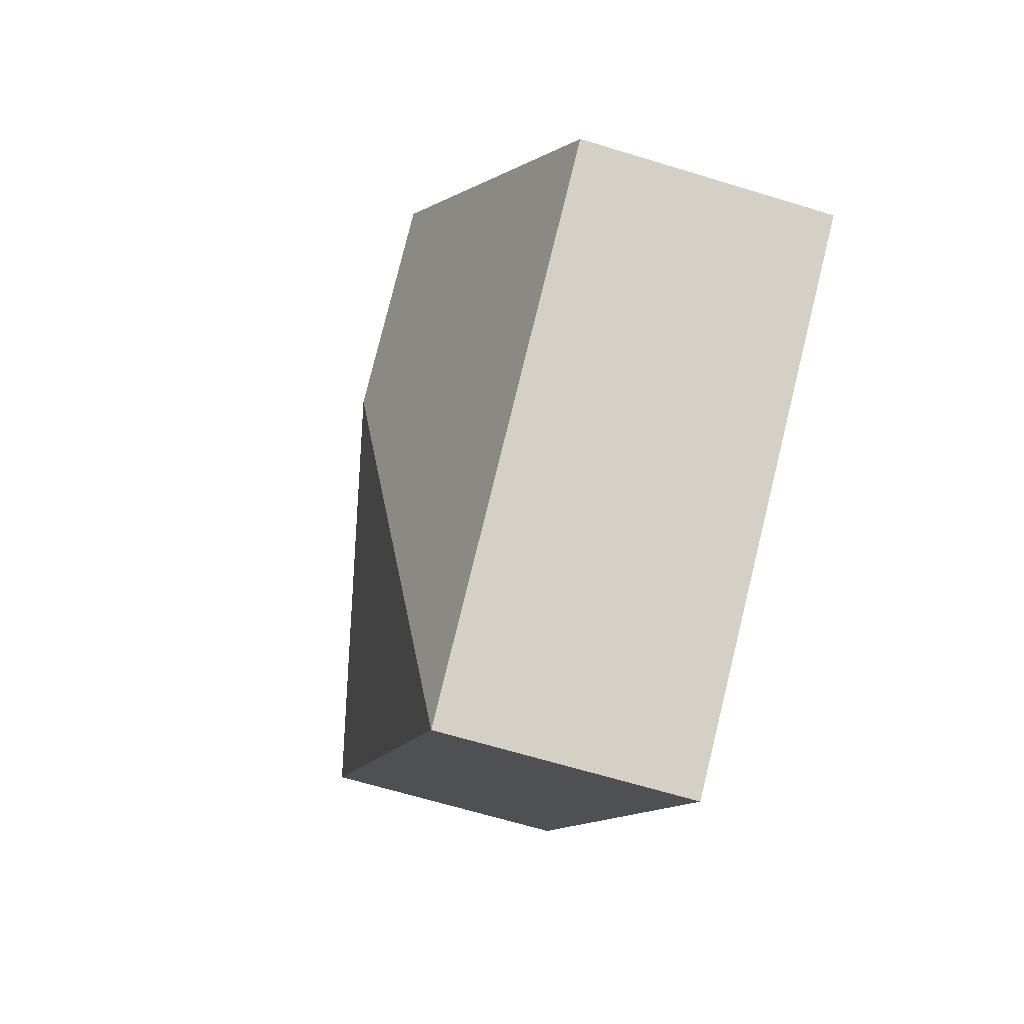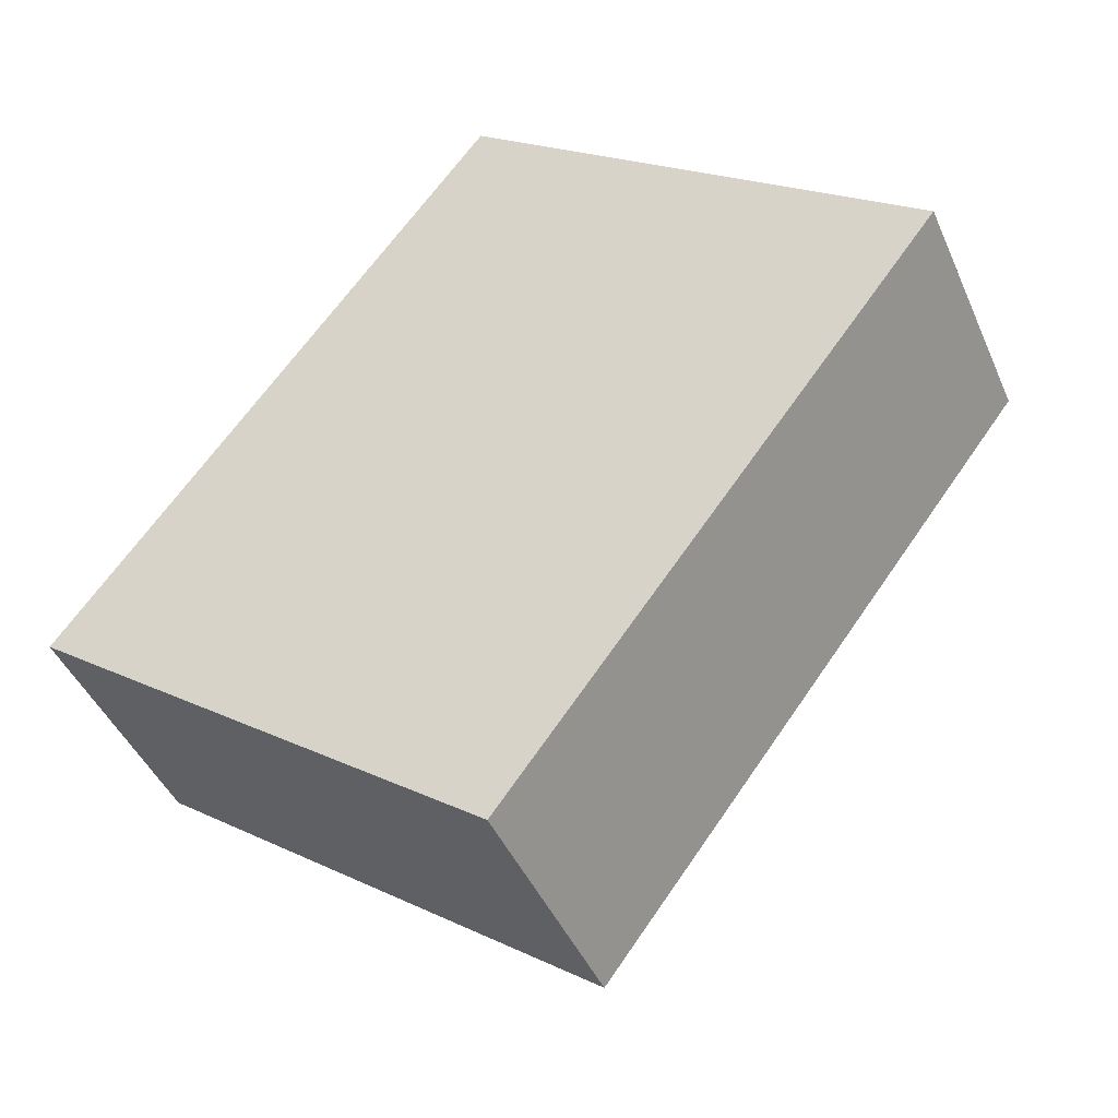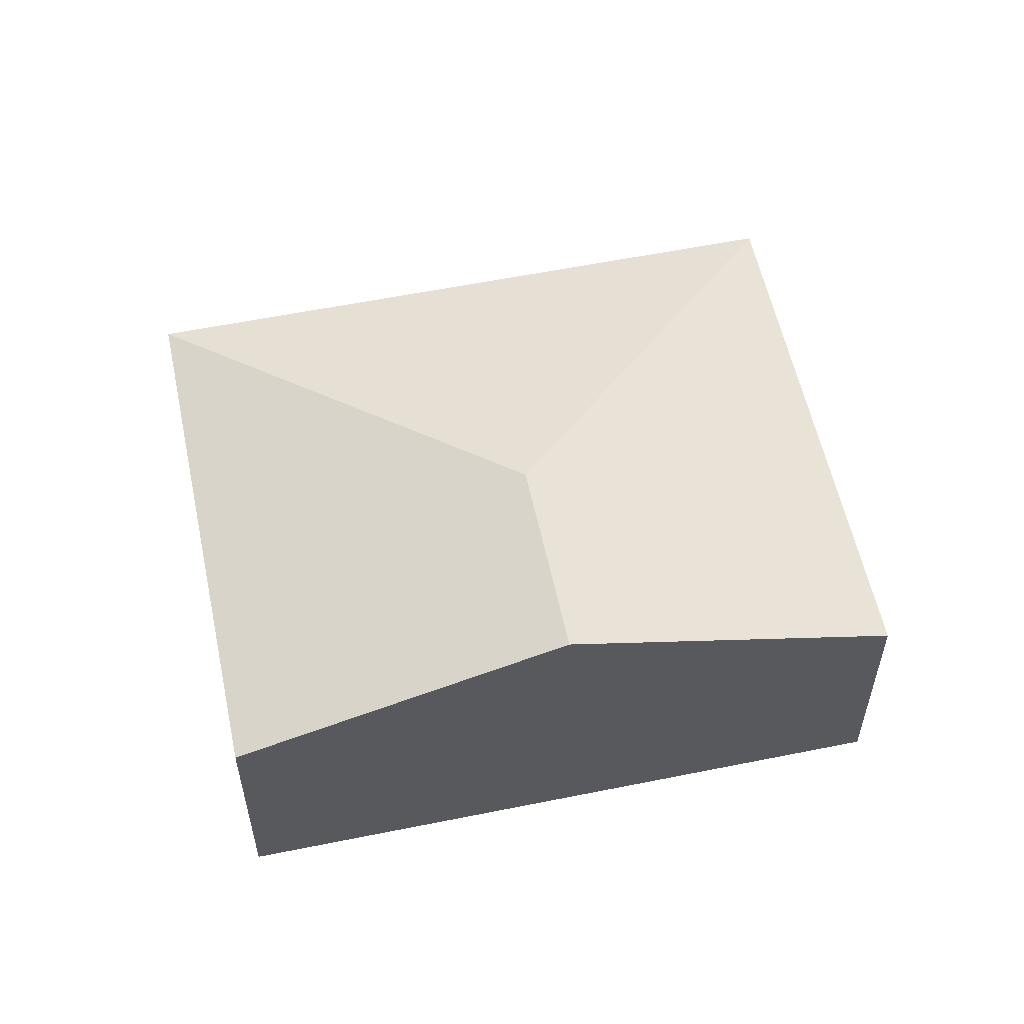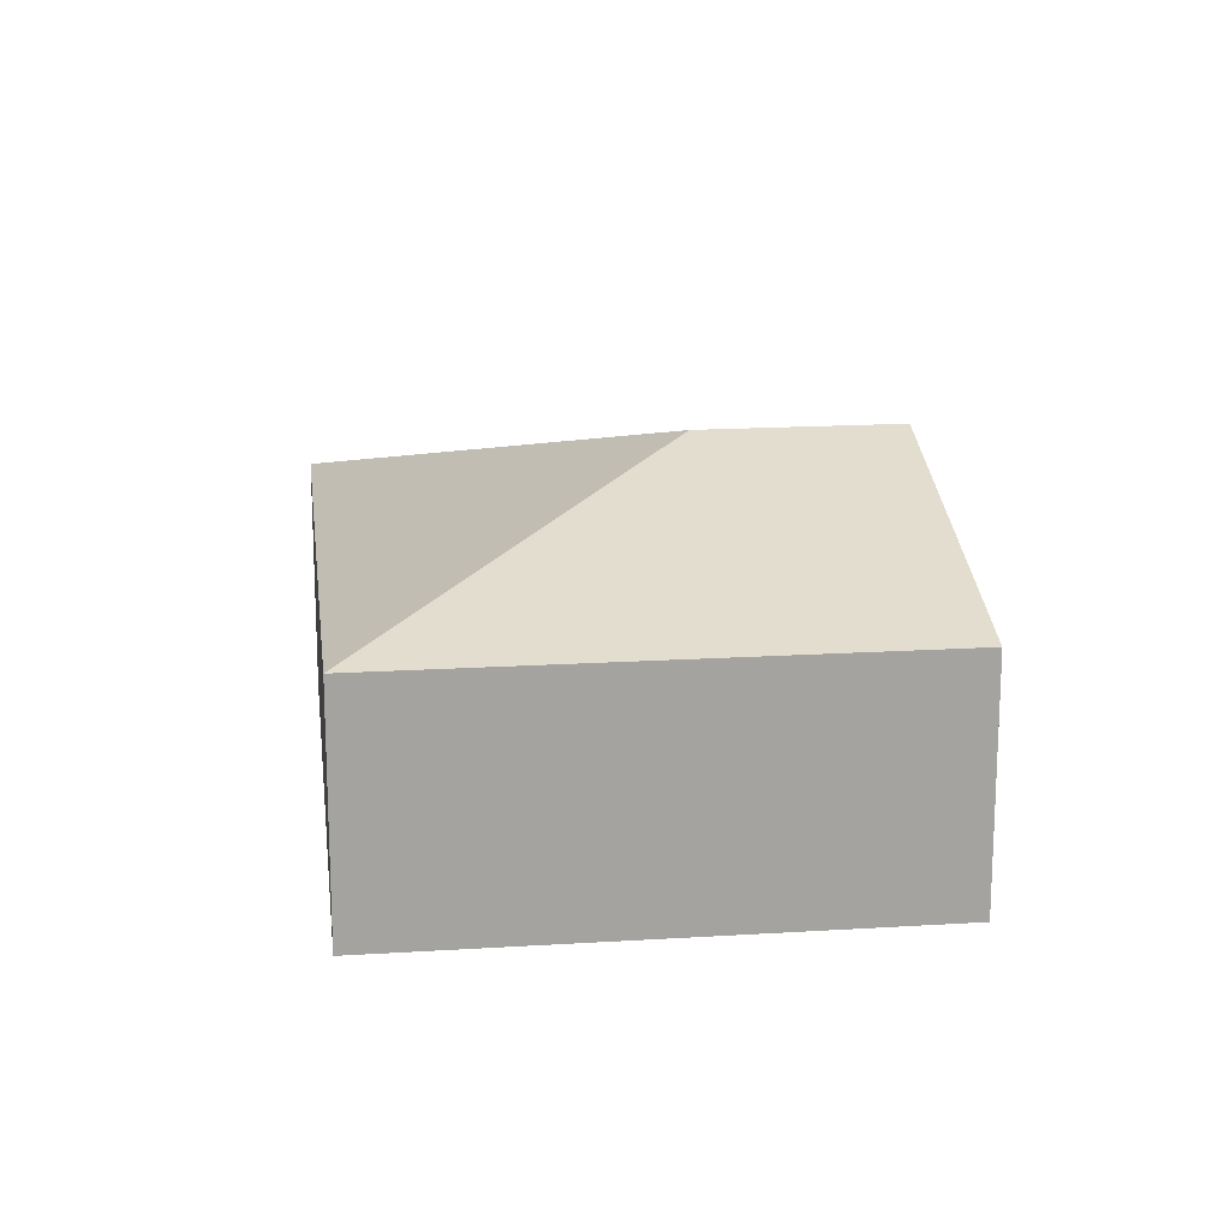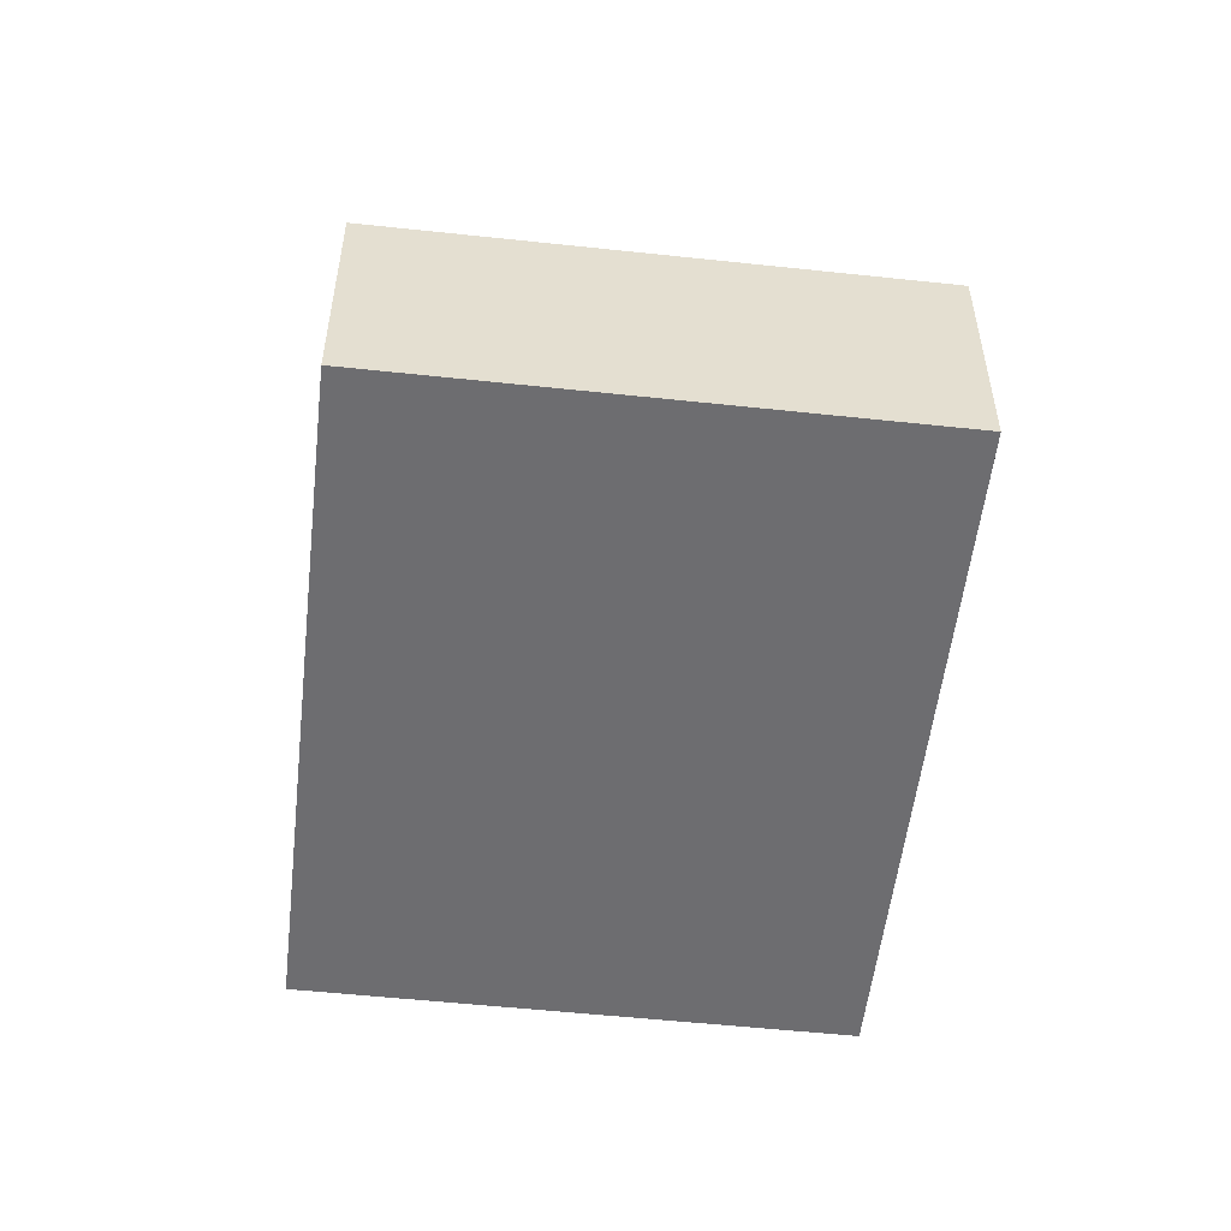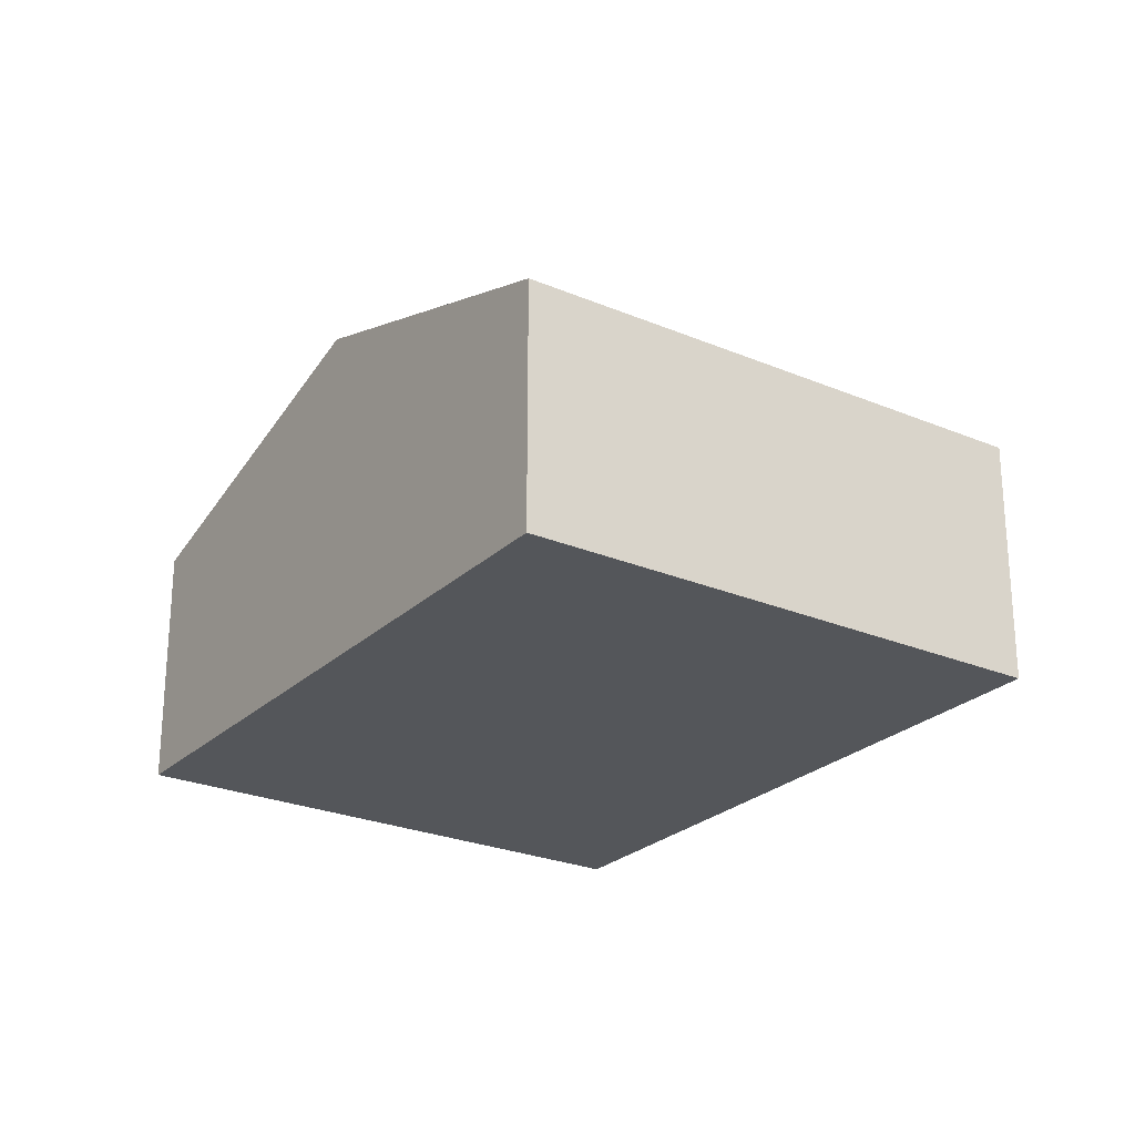
<metadata>
{"format":"obj","ext":"obj","renderer":"f3d","projection":"perspective","resolution":1024,"background":"white","views":[{"elev":-63.9,"azim":-107.3,"up":"+Z"},{"elev":-43.9,"azim":22.5,"up":"+Z"},{"elev":57.1,"azim":-64.9,"up":"+Y"},{"elev":17.3,"azim":-150.1,"up":"+Y"},{"elev":-54.1,"azim":-149.5,"up":"+Y"},{"elev":-25.2,"azim":2.7,"up":"+Y"}]}
</metadata>
<code>
v  3.064 2.885 1.238
v  7.032 2.006 1.795
v  3.62 2.006 -2.729
v  3.411 2.006 4.525
v  1.706 2.885 2.263
v  0 2.006 1.228e-16
v  0 0 0
v  1.706 -1.386e-16 2.263
v  3.411 -2.771e-16 4.525
v  7.032 -1.099e-16 1.795
v  3.62 1.671e-16 -2.729
g defaultobject
f 1 2 3
f 1 4 2
f 4 1 5
f 6 1 3
f 1 6 5
f 7 5 6
f 5 7 8
f 5 8 4
f 4 8 9
f 9 2 4
f 2 9 10
f 10 3 2
f 3 10 11
f 11 6 3
f 6 11 7
f 8 10 9
f 10 8 7
f 10 7 11

</code>
